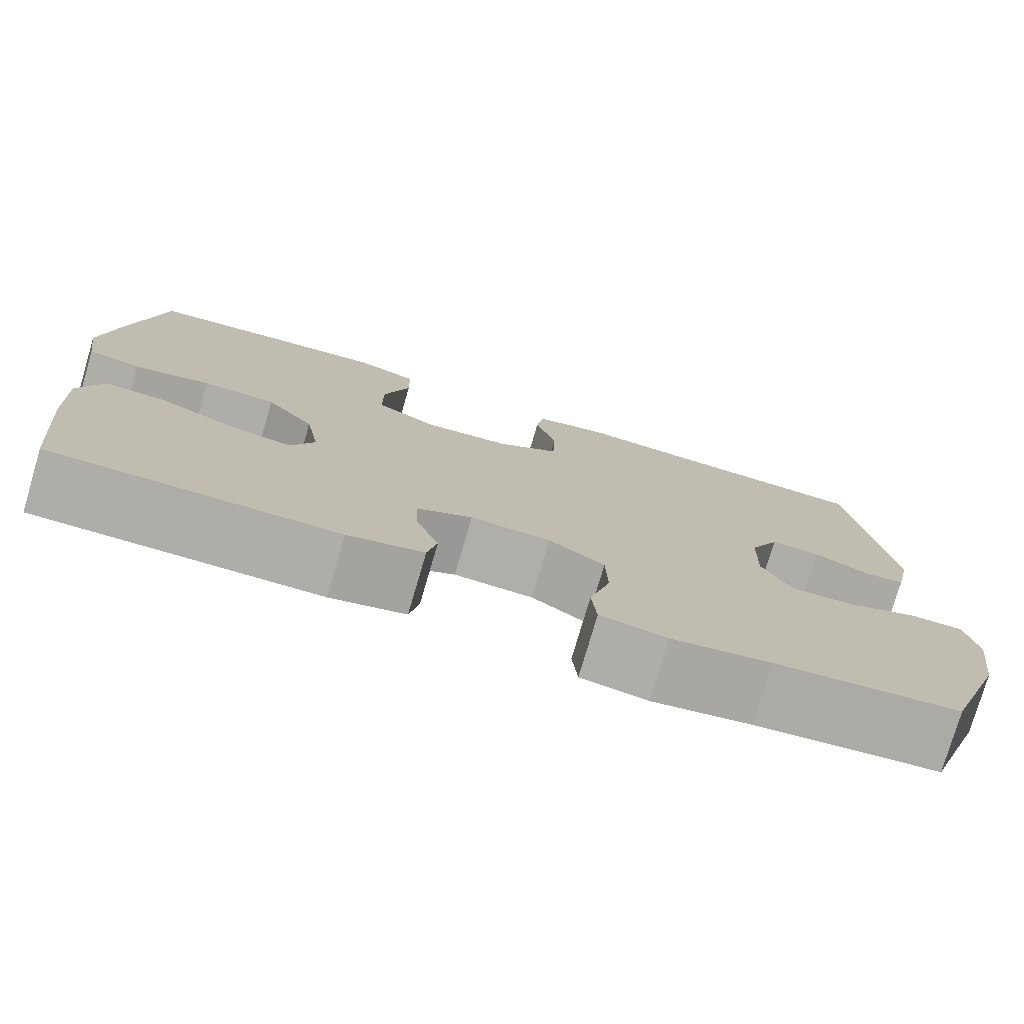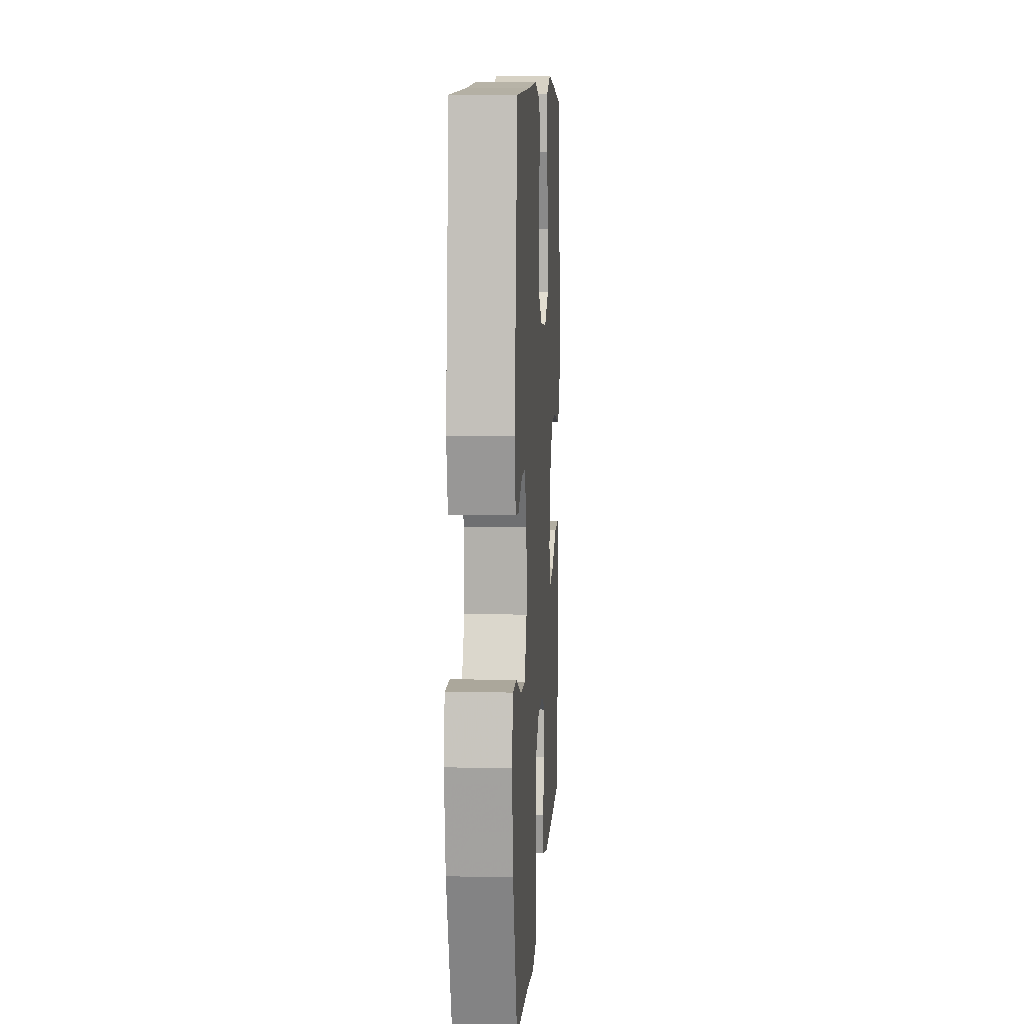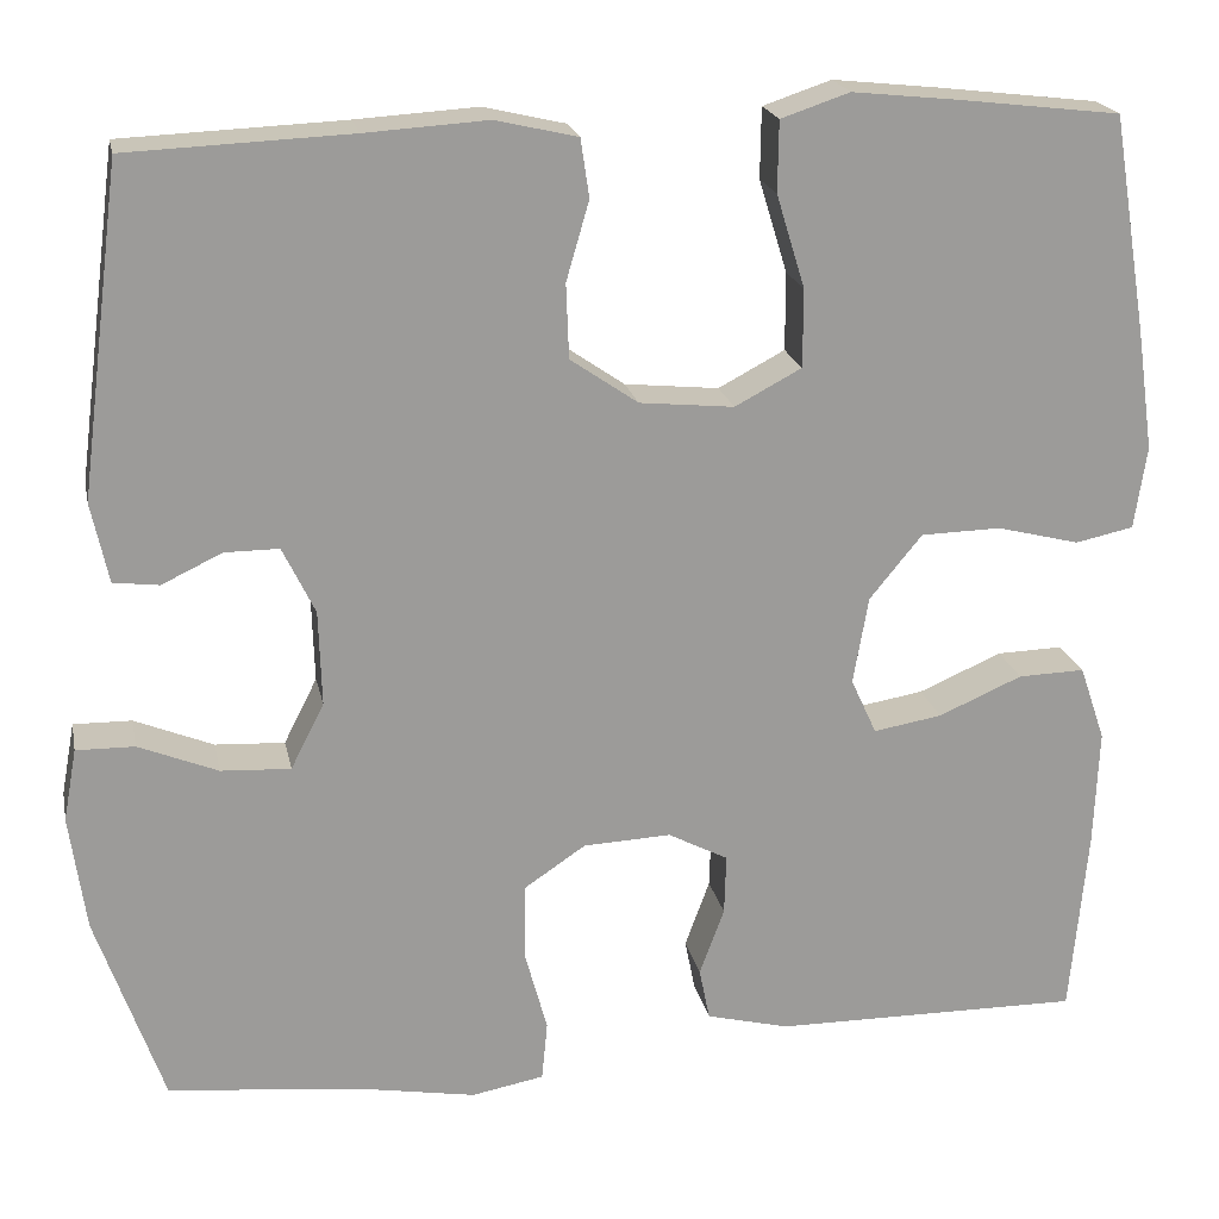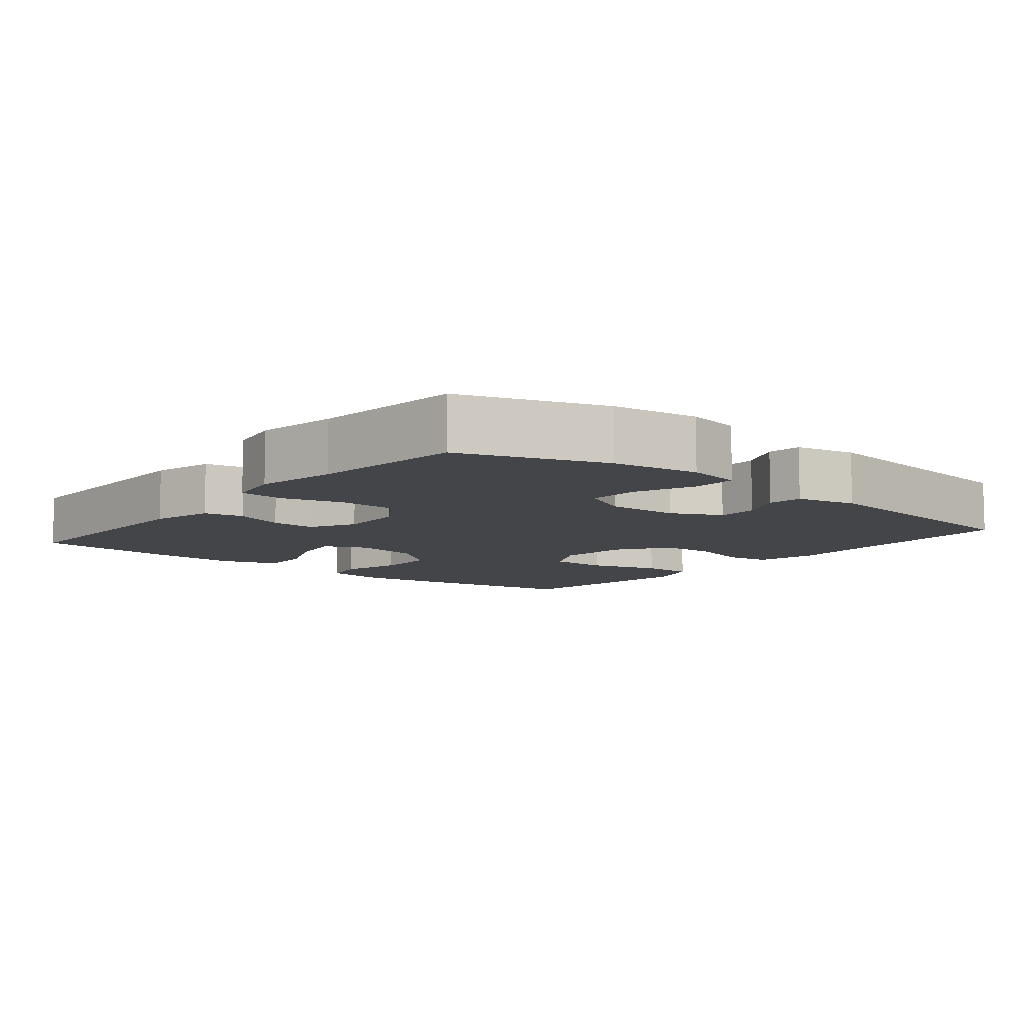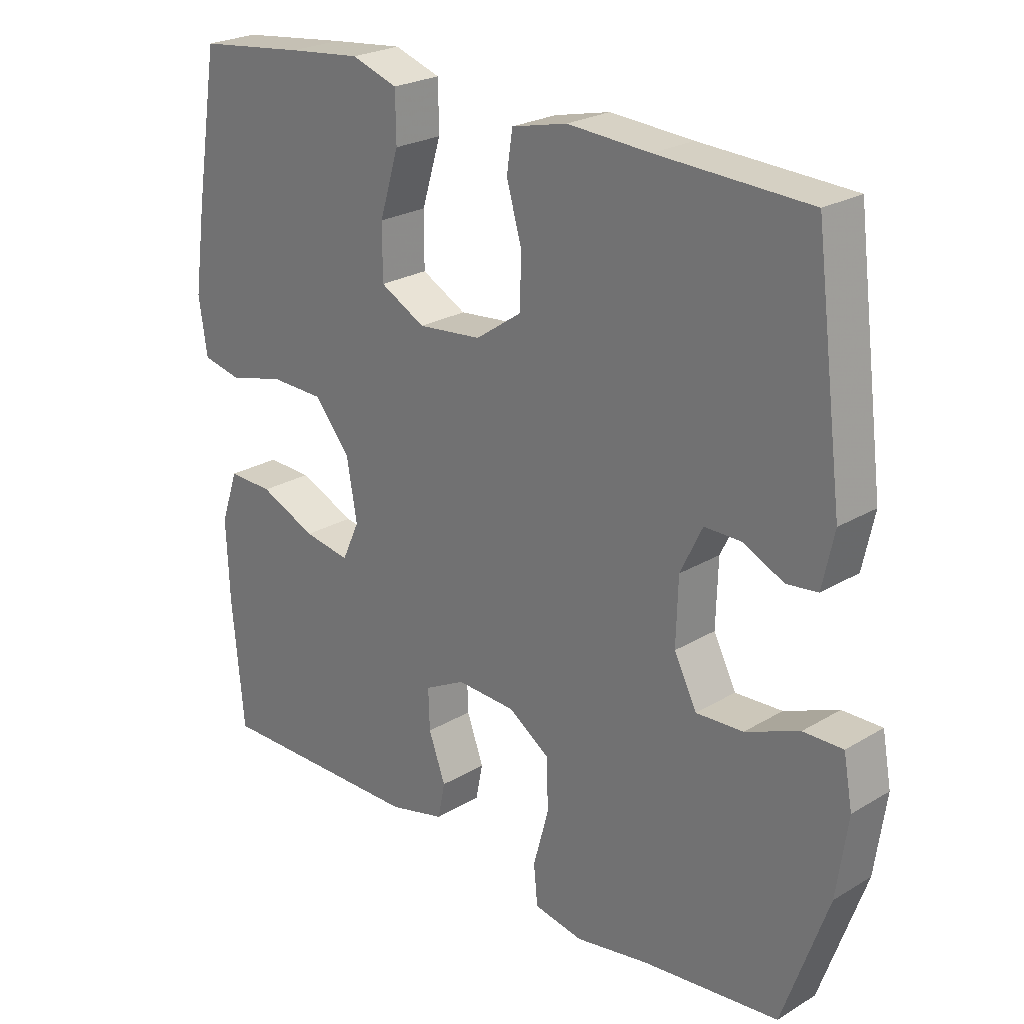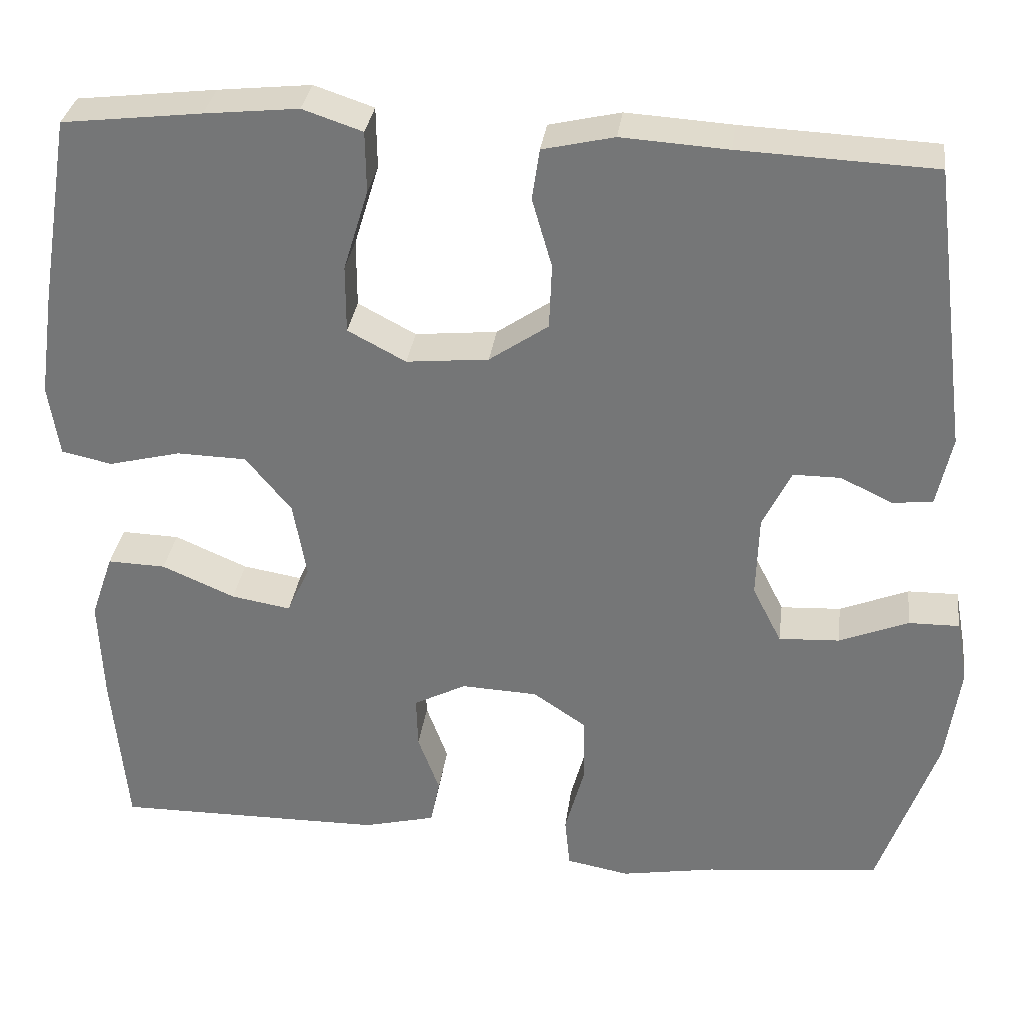
<metadata>
{"format":"obj","ext":"obj","renderer":"f3d","projection":"perspective","resolution":1024,"background":"white","views":[{"elev":-77.2,"azim":163.6,"up":"+Z"},{"elev":9.1,"azim":-86.5,"up":"+Z"},{"elev":20.3,"azim":-11.5,"up":"+Z"},{"elev":-8.7,"azim":-129.3,"up":"+Y"},{"elev":24.2,"azim":-134.6,"up":"+Z"},{"elev":32.2,"azim":-172.5,"up":"+Z"}]}
</metadata>
<code>
v 0.5 0.07 -0.5
v 0.175 0.07 -0.497
v 0.088 0.07 -0.475
v 0.077 0.07 -0.42
v 0.103 0.07 -0.349
v 0.105 0.07 -0.286
v 0.042 0.07 -0.253
v -0.05 0.07 -0.257
v -0.114 0.07 -0.3
v -0.116 0.07 -0.379
v -0.092 0.07 -0.467
v -0.098 0.07 -0.529
v -0.174 0.07 -0.543
v -0.288 0.07 -0.523
v -0.5 0.07 -0.5
v -0.57 0.07 -0.3
v -0.587 0.07 -0.179
v -0.573 0.07 -0.103
v -0.512 0.07 -0.104
v -0.429 0.07 -0.138
v -0.356 0.07 -0.142
v -0.321 0.07 -0.073
v -0.324 0.07 0.027
v -0.358 0.07 0.097
v -0.415 0.07 0.097
v -0.478 0.07 0.067
v -0.526 0.07 0.073
v -0.544 0.07 0.157
v -0.5 0.07 0.5
v -0.266 0.07 0.51
v -0.138 0.07 0.518
v -0.052 0.07 0.498
v -0.043 0.07 0.437
v -0.067 0.07 0.354
v -0.064 0.07 0.276
v 0.007 0.07 0.227
v 0.106 0.07 0.217
v 0.176 0.07 0.254
v 0.176 0.07 0.336
v 0.146 0.07 0.434
v 0.147 0.07 0.508
v 0.219 0.07 0.532
v 0.332 0.07 0.52
v 0.5 0.07 0.5
v 0.537 0.07 0.274
v 0.555 0.07 0.146
v 0.542 0.07 0.059
v 0.481 0.07 0.046
v 0.394 0.07 0.068
v 0.31 0.07 0.066
v 0.255 0.07 -0.001
v 0.239 0.07 -0.093
v 0.266 0.07 -0.152
v 0.338 0.07 -0.14
v 0.426 0.07 -0.102
v 0.496 0.07 -0.1
v 0.523 0.07 -0.179
v 0.518 0.07 -0.304
v 0.5 0 -0.5
v 0.175 0 -0.497
v 0.088 0 -0.475
v 0.077 0 -0.42
v 0.103 0 -0.349
v 0.105 0 -0.286
v 0.042 0 -0.253
v -0.05 0 -0.257
v -0.114 0 -0.3
v -0.116 0 -0.379
v -0.092 0 -0.467
v -0.098 0 -0.529
v -0.174 0 -0.543
v -0.288 0 -0.523
v -0.5 0 -0.5
v -0.57 0 -0.3
v -0.587 0 -0.179
v -0.573 0 -0.103
v -0.512 0 -0.104
v -0.429 0 -0.138
v -0.356 0 -0.142
v -0.321 0 -0.073
v -0.324 0 0.027
v -0.358 0 0.097
v -0.415 0 0.097
v -0.478 0 0.067
v -0.526 0 0.073
v -0.544 0 0.157
v -0.5 0 0.5
v -0.266 0 0.51
v -0.138 0 0.518
v -0.052 0 0.498
v -0.043 0 0.437
v -0.067 0 0.354
v -0.064 0 0.276
v 0.007 0 0.227
v 0.106 0 0.217
v 0.176 0 0.254
v 0.176 0 0.336
v 0.146 0 0.434
v 0.147 0 0.508
v 0.219 0 0.532
v 0.332 0 0.52
v 0.5 0 0.5
v 0.537 0 0.274
v 0.555 0 0.146
v 0.542 0 0.059
v 0.481 0 0.046
v 0.394 0 0.068
v 0.31 0 0.066
v 0.255 0 -0.001
v 0.239 0 -0.093
v 0.266 0 -0.152
v 0.338 0 -0.14
v 0.426 0 -0.102
v 0.496 0 -0.1
v 0.523 0 -0.179
v 0.518 0 -0.304
f 3 4 5
f 2 3 5
f 1 2 5
f 58 1 5
f 57 58 5
f 56 57 5
f 55 56 5
f 54 55 5
f 53 54 5 6
f 52 53 6 7
f 51 52 7 8
f 50 51 8 9
f 47 48 49
f 46 47 49
f 45 46 49
f 44 45 49
f 43 44 49
f 42 43 49
f 41 42 49
f 40 41 49
f 39 40 49
f 38 39 49 50
f 37 38 50 9
f 32 33 34
f 31 32 34
f 30 31 34
f 30 34 35
f 29 30 35
f 28 29 35
f 27 28 35
f 26 27 35
f 25 26 35
f 24 25 35 36
f 18 19 20
f 17 18 20
f 16 17 20
f 15 16 20
f 14 15 20
f 14 20 21
f 13 14 21
f 12 13 21
f 11 12 21
f 10 11 21
f 9 10 21 22
f 36 37 9
f 24 36 9
f 23 24 9
f 9 22 23
f 63 62 61
f 63 61 60
f 63 60 59
f 63 59 116
f 63 116 115
f 63 115 114
f 63 114 113
f 63 113 112
f 64 63 112 111
f 65 64 111 110
f 66 65 110 109
f 67 66 109 108
f 107 106 105
f 107 105 104
f 107 104 103
f 107 103 102
f 107 102 101
f 107 101 100
f 107 100 99
f 107 99 98
f 107 98 97
f 108 107 97 96
f 67 108 96 95
f 92 91 90
f 92 90 89
f 92 89 88
f 93 92 88
f 93 88 87
f 93 87 86
f 93 86 85
f 93 85 84
f 93 84 83
f 94 93 83 82
f 78 77 76
f 78 76 75
f 78 75 74
f 78 74 73
f 78 73 72
f 79 78 72
f 79 72 71
f 79 71 70
f 79 70 69
f 79 69 68
f 80 79 68 67
f 67 95 94
f 67 94 82
f 67 82 81
f 81 80 67
f 1 59 60 2
f 2 60 61 3
f 3 61 62 4
f 4 62 63 5
f 5 63 64 6
f 6 64 65 7
f 7 65 66 8
f 8 66 67 9
f 9 67 68 10
f 10 68 69 11
f 11 69 70 12
f 12 70 71 13
f 13 71 72 14
f 14 72 73 15
f 15 73 74 16
f 16 74 75 17
f 17 75 76 18
f 18 76 77 19
f 19 77 78 20
f 20 78 79 21
f 21 79 80 22
f 22 80 81 23
f 23 81 82 24
f 24 82 83 25
f 25 83 84 26
f 26 84 85 27
f 27 85 86 28
f 28 86 87 29
f 29 87 88 30
f 30 88 89 31
f 31 89 90 32
f 32 90 91 33
f 33 91 92 34
f 34 92 93 35
f 35 93 94 36
f 36 94 95 37
f 37 95 96 38
f 38 96 97 39
f 39 97 98 40
f 40 98 99 41
f 41 99 100 42
f 42 100 101 43
f 43 101 102 44
f 44 102 103 45
f 45 103 104 46
f 46 104 105 47
f 47 105 106 48
f 48 106 107 49
f 49 107 108 50
f 50 108 109 51
f 51 109 110 52
f 52 110 111 53
f 53 111 112 54
f 54 112 113 55
f 55 113 114 56
f 56 114 115 57
f 57 115 116 58
f 58 116 59 1

</code>
